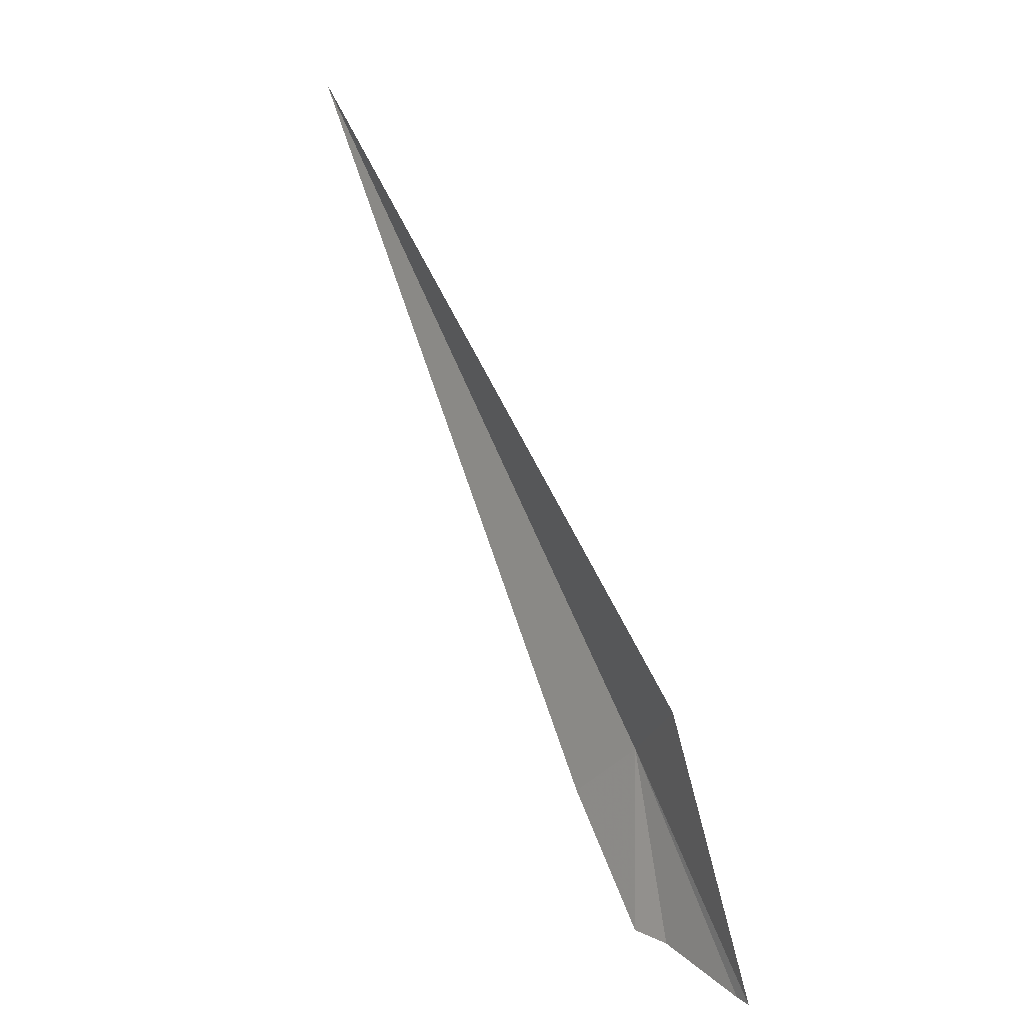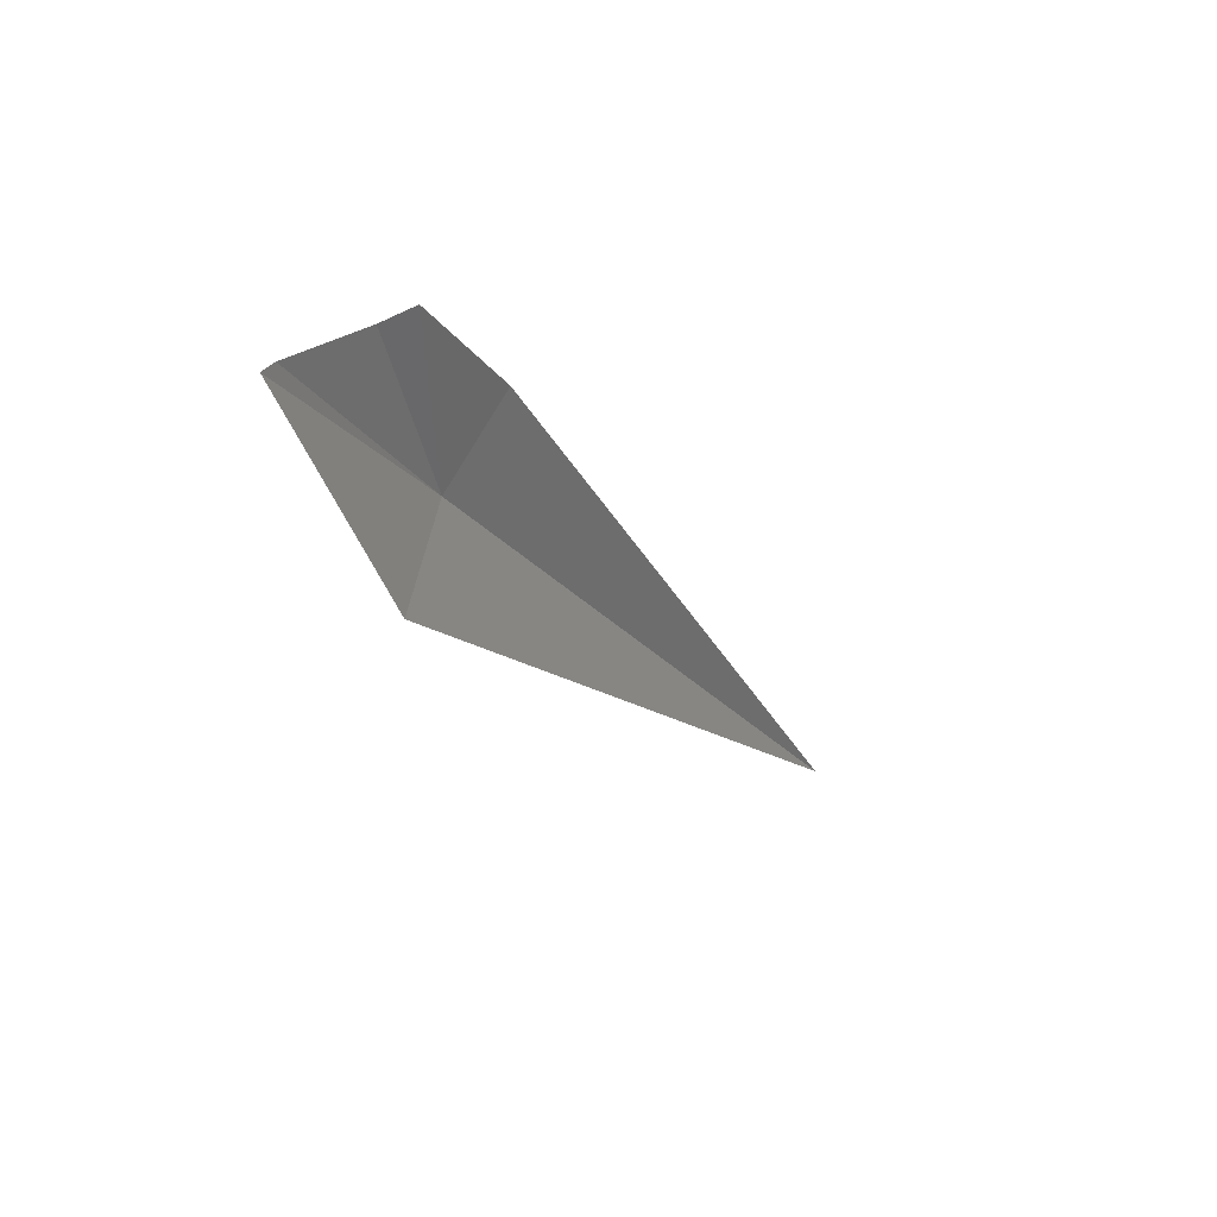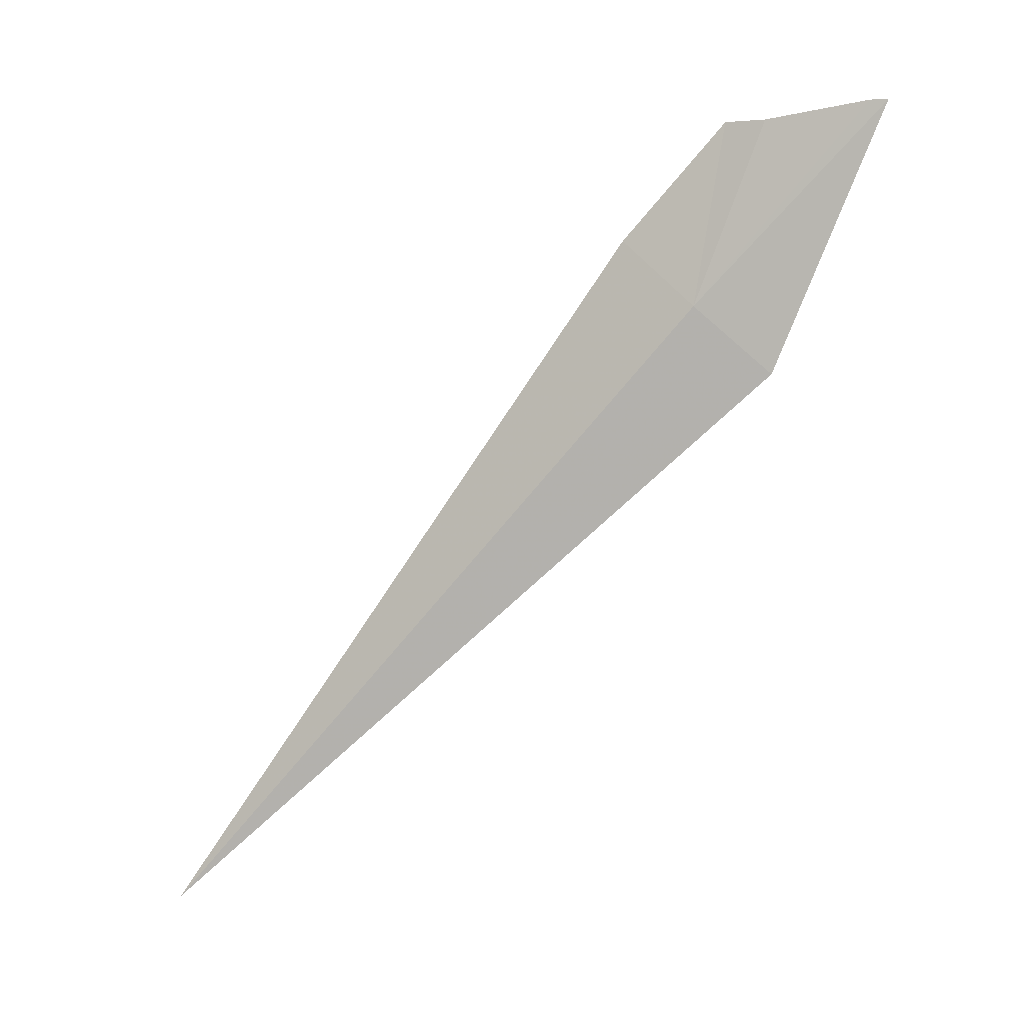
<metadata>
{"format":"obj","ext":"obj","renderer":"f3d","projection":"perspective","resolution":1024,"background":"white","views":[{"elev":-59.2,"azim":34.3,"up":"+Z"},{"elev":-71.6,"azim":-143.3,"up":"+Z"},{"elev":38.6,"azim":65.1,"up":"+Y"}]}
</metadata>
<code>
v 0.8817 2.893 14.79
v 1.214 2.658 14.55
v 0.8817 0.1899 17.49
v 0.4635 3.043 14.94
v 0.4495 3.532 14.42
v 0.5808 3.581 14.3
v 0.8349 3.717 13.92
v 0.8817 3.728 13.85
f 1 4 5
f 1 5 6
f 1 6 7
f 1 7 8
f 1 2 3
f 1 3 4
f 1 8 2

</code>
